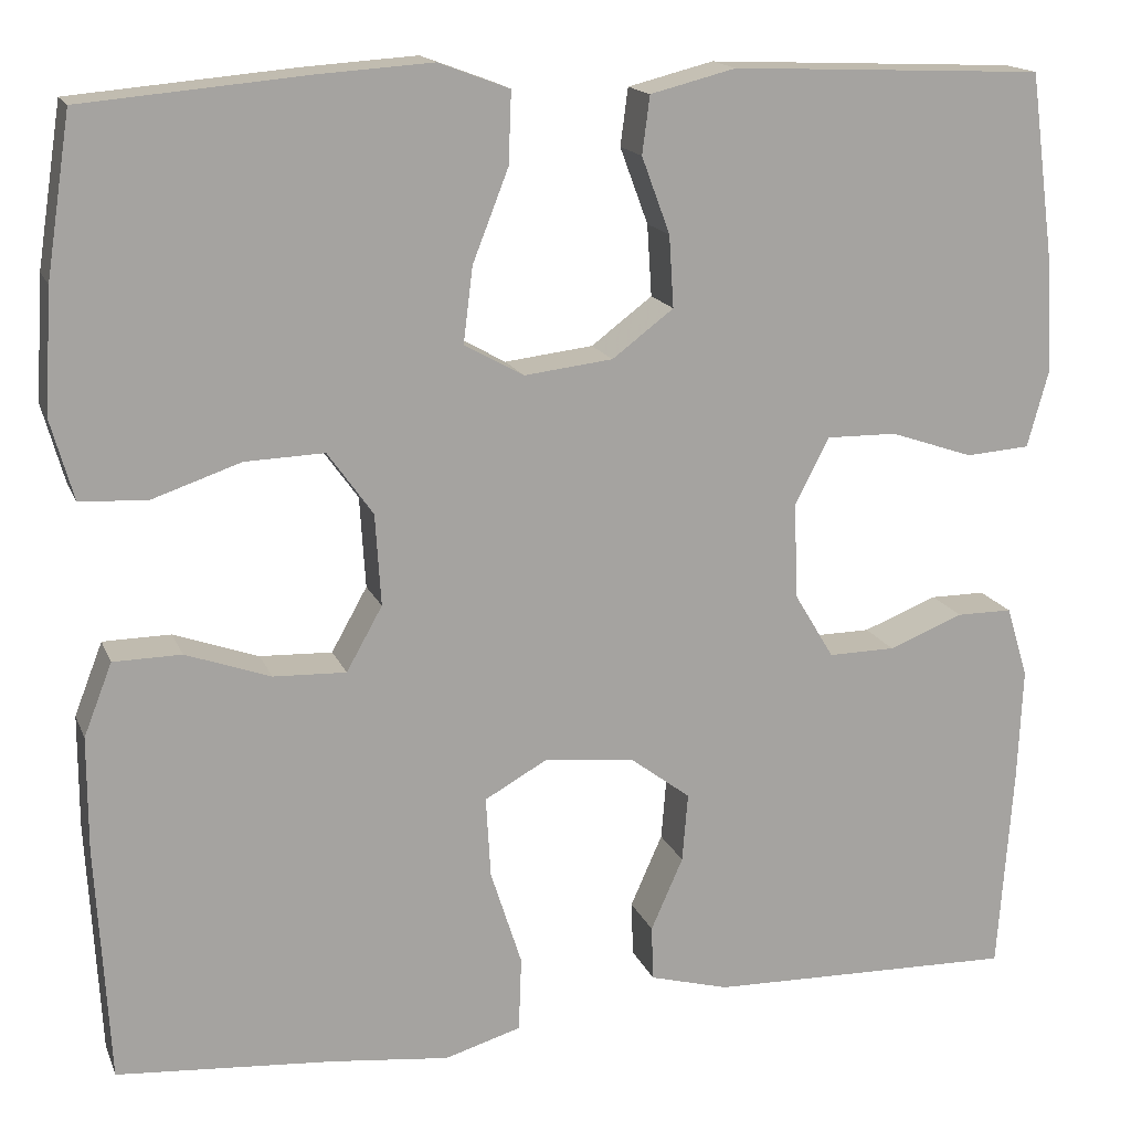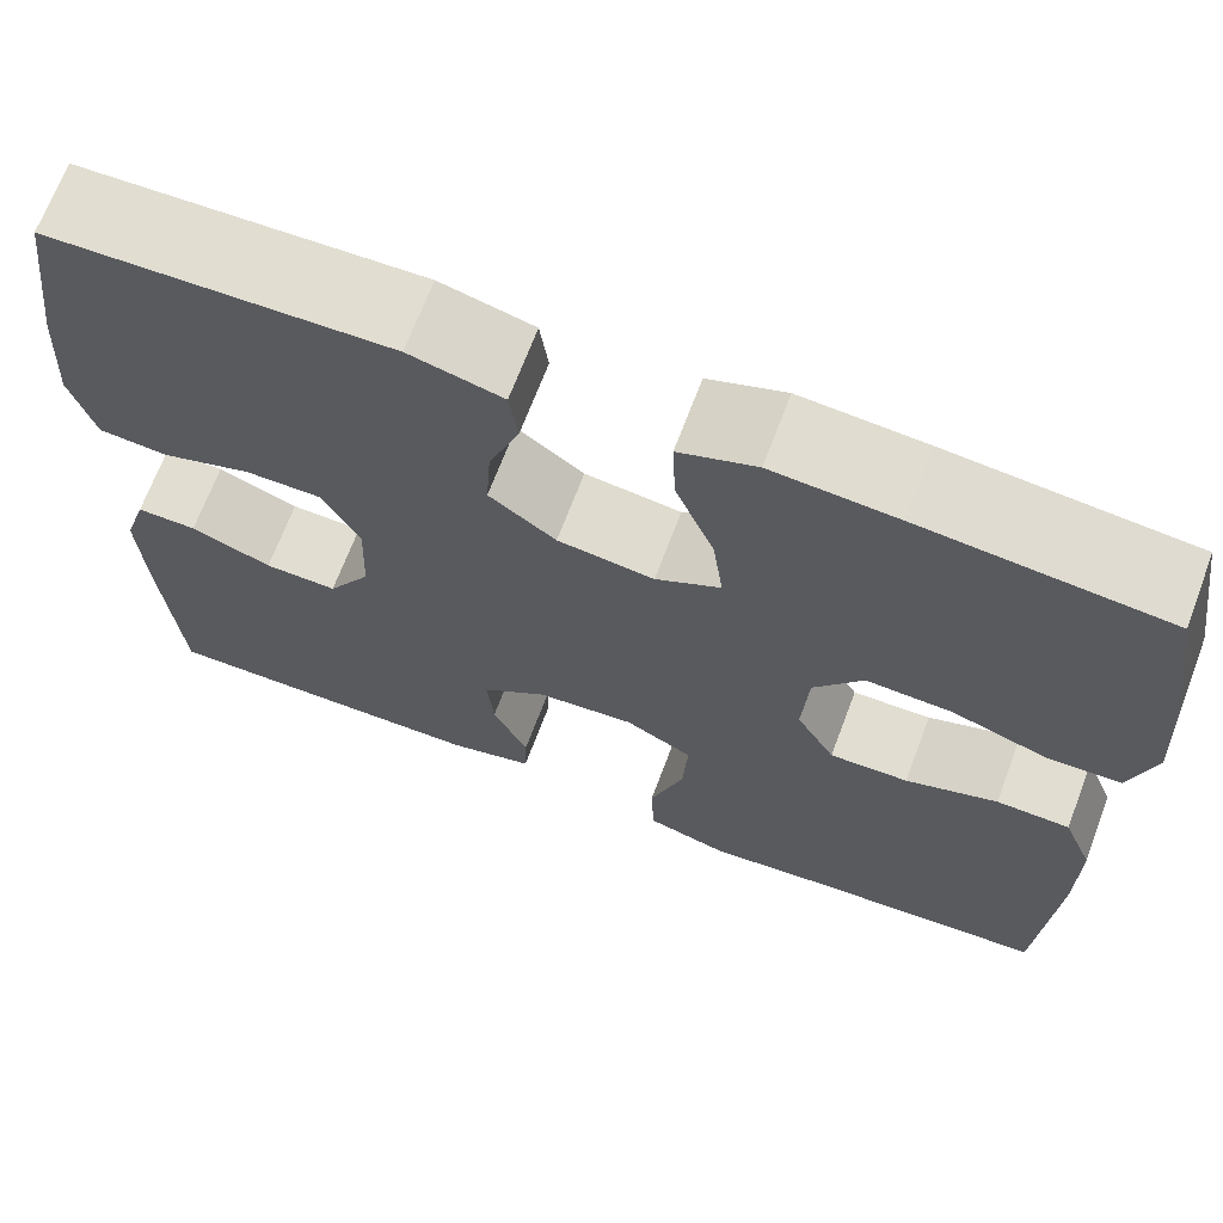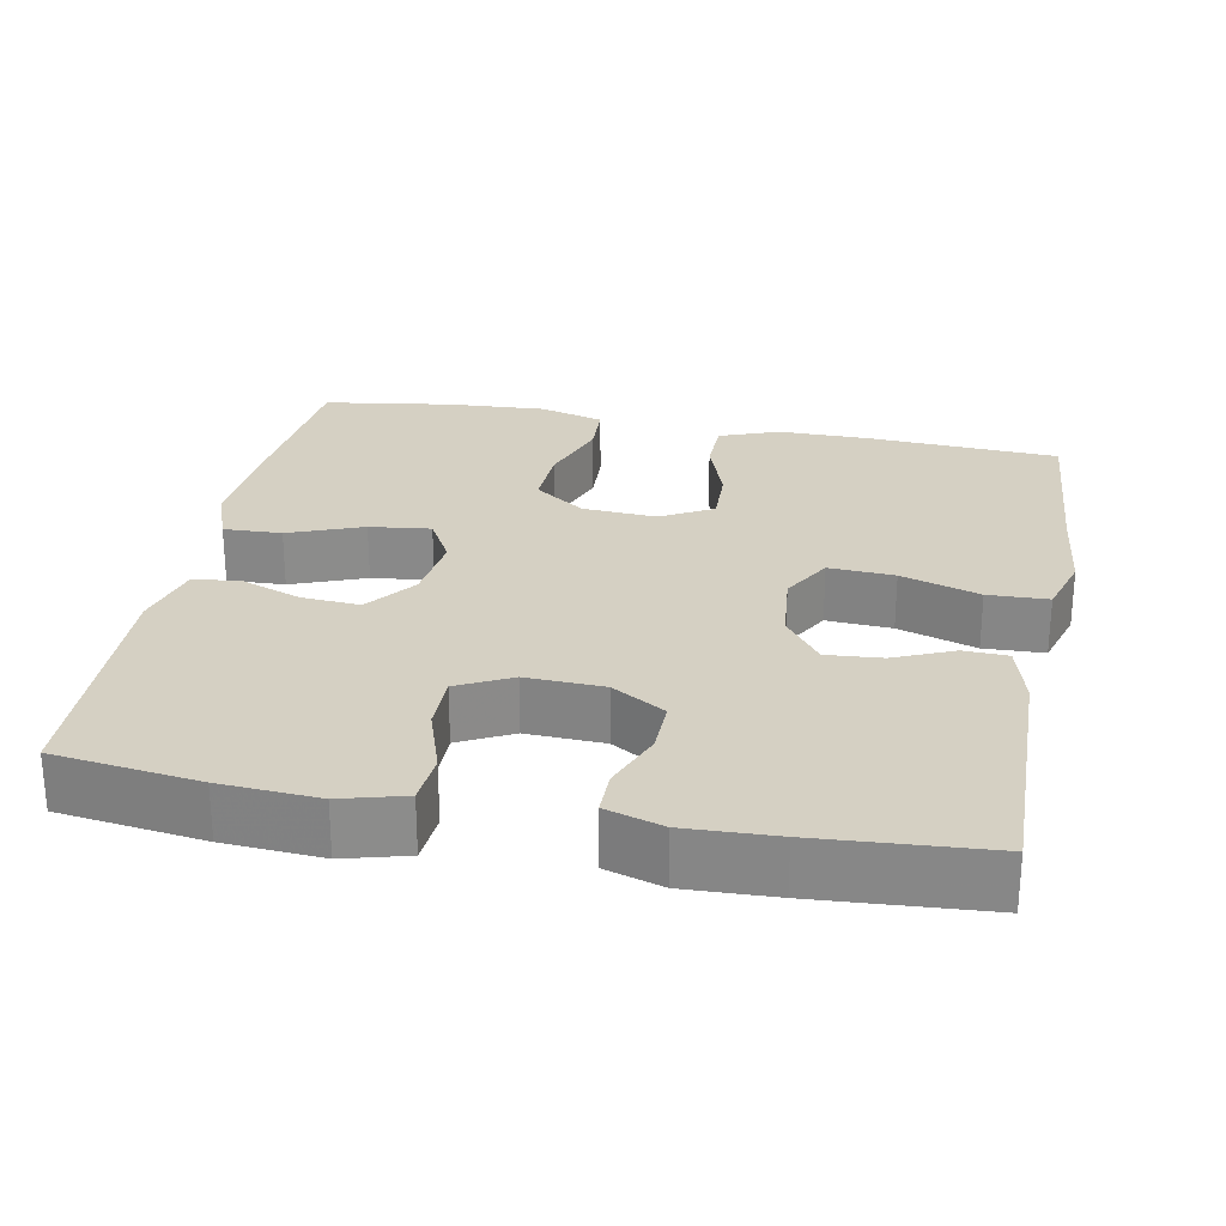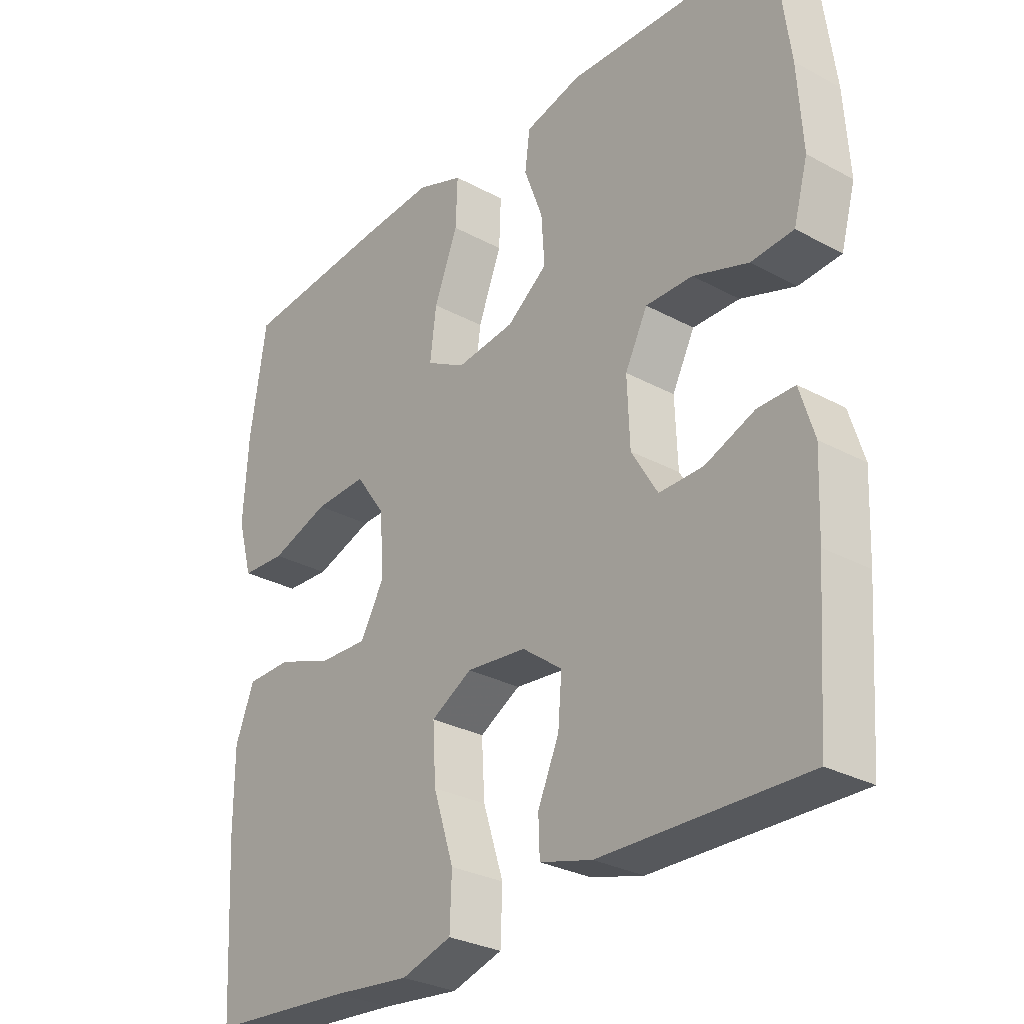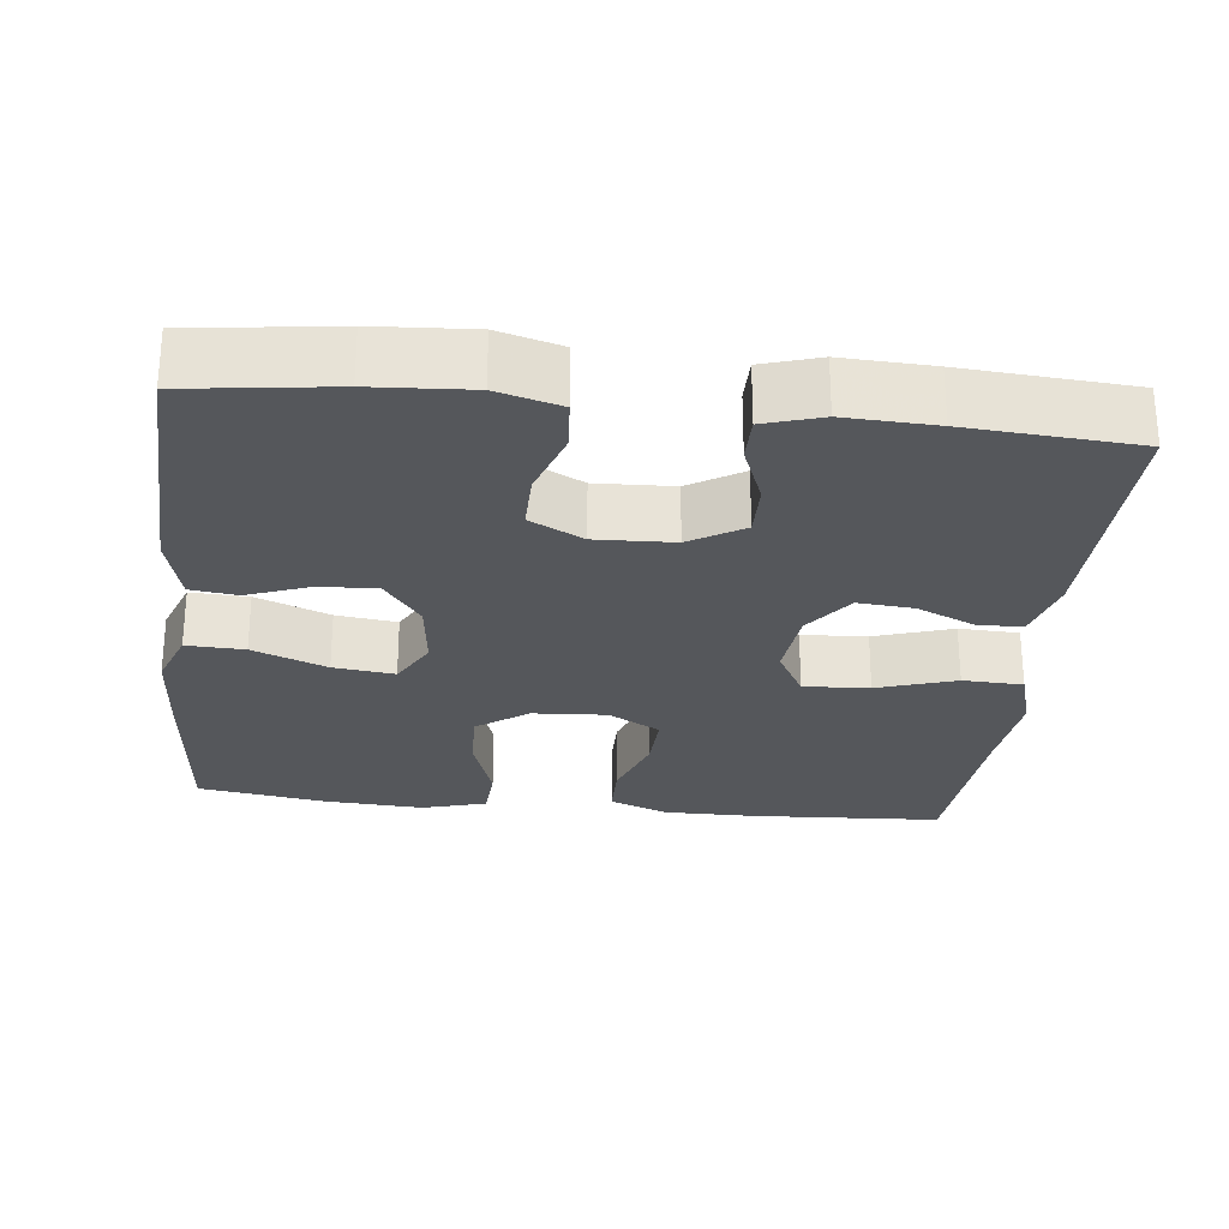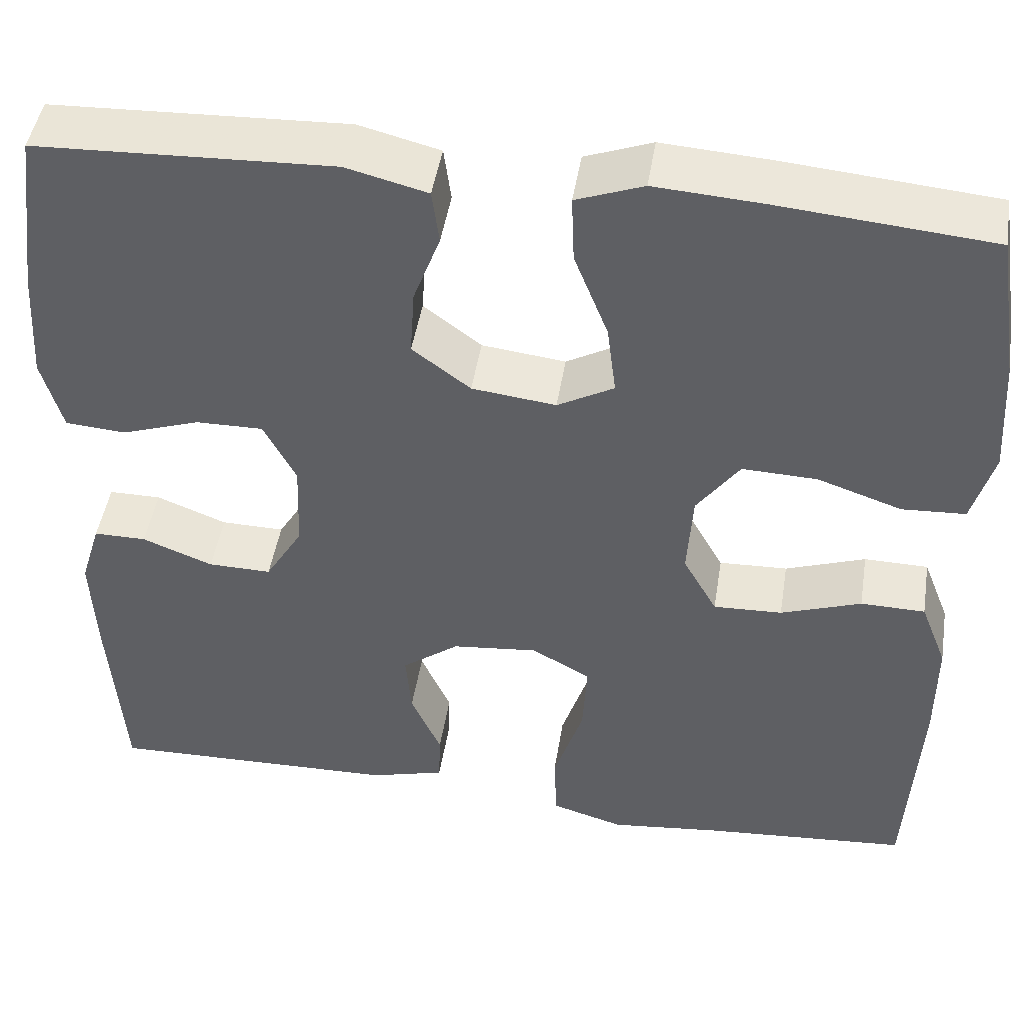
<metadata>
{"format":"obj","ext":"obj","renderer":"f3d","projection":"perspective","resolution":1024,"background":"white","views":[{"elev":16.1,"azim":-17.0,"up":"+Z"},{"elev":68.8,"azim":-159.3,"up":"+Z"},{"elev":26.3,"azim":101.1,"up":"+Y"},{"elev":-29.2,"azim":51.2,"up":"+Z"},{"elev":-26.9,"azim":83.7,"up":"+Y"},{"elev":46.6,"azim":-171.0,"up":"+Z"}]}
</metadata>
<code>
v -0.5 0.07 0.5
v -0.263 0.07 0.521
v -0.142 0.07 0.529
v -0.067 0.07 0.501
v -0.07 0.07 0.425
v -0.108 0.07 0.328
v -0.118 0.07 0.248
v -0.055 0.07 0.213
v 0.039 0.07 0.224
v 0.104 0.07 0.273
v 0.099 0.07 0.349
v 0.069 0.07 0.43
v 0.077 0.07 0.491
v 0.168 0.07 0.514
v 0.5 0.07 0.5
v 0.525 0.07 0.31
v 0.533 0.07 0.182
v 0.51 0.07 0.099
v 0.442 0.07 0.094
v 0.354 0.07 0.124
v 0.279 0.07 0.125
v 0.243 0.07 0.055
v 0.247 0.07 -0.047
v 0.289 0.07 -0.117
v 0.36 0.07 -0.116
v 0.439 0.07 -0.085
v 0.498 0.07 -0.085
v 0.521 0.07 -0.16
v 0.516 0.07 -0.278
v 0.5 0.07 -0.5
v 0.173 0.07 -0.492
v 0.089 0.07 -0.469
v 0.087 0.07 -0.411
v 0.121 0.07 -0.334
v 0.127 0.07 -0.261
v 0.063 0.07 -0.213
v -0.033 0.07 -0.203
v -0.099 0.07 -0.24
v -0.094 0.07 -0.326
v -0.061 0.07 -0.429
v -0.064 0.07 -0.508
v -0.145 0.07 -0.532
v -0.27 0.07 -0.518
v -0.5 0.07 -0.5
v -0.514 0.07 -0.248
v -0.514 0.07 -0.128
v -0.484 0.07 -0.051
v -0.412 0.07 -0.05
v -0.322 0.07 -0.082
v -0.245 0.07 -0.085
v -0.207 0.07 -0.017
v -0.213 0.07 0.08
v -0.261 0.07 0.147
v -0.345 0.07 0.144
v -0.439 0.07 0.112
v -0.51 0.07 0.116
v -0.534 0.07 0.201
v -0.526 0.07 0.331
v -0.5 0 0.5
v -0.263 0 0.521
v -0.142 0 0.529
v -0.067 0 0.501
v -0.07 0 0.425
v -0.108 0 0.328
v -0.118 0 0.248
v -0.055 0 0.213
v 0.039 0 0.224
v 0.104 0 0.273
v 0.099 0 0.349
v 0.069 0 0.43
v 0.077 0 0.491
v 0.168 0 0.514
v 0.5 0 0.5
v 0.525 0 0.31
v 0.533 0 0.182
v 0.51 0 0.099
v 0.442 0 0.094
v 0.354 0 0.124
v 0.279 0 0.125
v 0.243 0 0.055
v 0.247 0 -0.047
v 0.289 0 -0.117
v 0.36 0 -0.116
v 0.439 0 -0.085
v 0.498 0 -0.085
v 0.521 0 -0.16
v 0.516 0 -0.278
v 0.5 0 -0.5
v 0.173 0 -0.492
v 0.089 0 -0.469
v 0.087 0 -0.411
v 0.121 0 -0.334
v 0.127 0 -0.261
v 0.063 0 -0.213
v -0.033 0 -0.203
v -0.099 0 -0.24
v -0.094 0 -0.326
v -0.061 0 -0.429
v -0.064 0 -0.508
v -0.145 0 -0.532
v -0.27 0 -0.518
v -0.5 0 -0.5
v -0.514 0 -0.248
v -0.514 0 -0.128
v -0.484 0 -0.051
v -0.412 0 -0.05
v -0.322 0 -0.082
v -0.245 0 -0.085
v -0.207 0 -0.017
v -0.213 0 0.08
v -0.261 0 0.147
v -0.345 0 0.144
v -0.439 0 0.112
v -0.51 0 0.116
v -0.534 0 0.201
v -0.526 0 0.331
f 54 55 56 57
f 53 54 57 58
f 46 47 48 49
f 46 49 50
f 43 44 45 46
f 43 46 50
f 42 43 50 51
f 39 40 41 42
f 38 39 42 51
f 31 32 33 34
f 31 34 35
f 30 31 35
f 29 30 35 36
f 25 26 27 28
f 24 25 28 29
f 17 18 19 20
f 17 20 21
f 16 17 21
f 15 16 21
f 14 15 21
f 11 12 13 14
f 10 11 14 21
f 9 10 21 22
f 3 4 5 6
f 3 6 7
f 2 3 7
f 53 58 1 2
f 52 53 2 7
f 37 38 51 52
f 36 37 52 7
f 24 29 36
f 23 24 36 7
f 8 9 22 23
f 7 8 23
f 115 114 113 112
f 116 115 112 111
f 107 106 105 104
f 108 107 104
f 104 103 102 101
f 108 104 101
f 109 108 101 100
f 100 99 98 97
f 109 100 97 96
f 92 91 90 89
f 93 92 89
f 93 89 88
f 94 93 88 87
f 86 85 84 83
f 87 86 83 82
f 78 77 76 75
f 79 78 75
f 79 75 74
f 79 74 73
f 79 73 72
f 72 71 70 69
f 79 72 69 68
f 80 79 68 67
f 64 63 62 61
f 65 64 61
f 65 61 60
f 60 59 116 111
f 65 60 111 110
f 110 109 96 95
f 65 110 95 94
f 94 87 82
f 65 94 82 81
f 81 80 67 66
f 81 66 65
f 1 59 60 2
f 2 60 61 3
f 3 61 62 4
f 4 62 63 5
f 5 63 64 6
f 6 64 65 7
f 7 65 66 8
f 8 66 67 9
f 9 67 68 10
f 10 68 69 11
f 11 69 70 12
f 12 70 71 13
f 13 71 72 14
f 14 72 73 15
f 15 73 74 16
f 16 74 75 17
f 17 75 76 18
f 18 76 77 19
f 19 77 78 20
f 20 78 79 21
f 21 79 80 22
f 22 80 81 23
f 23 81 82 24
f 24 82 83 25
f 25 83 84 26
f 26 84 85 27
f 27 85 86 28
f 28 86 87 29
f 29 87 88 30
f 30 88 89 31
f 31 89 90 32
f 32 90 91 33
f 33 91 92 34
f 34 92 93 35
f 35 93 94 36
f 36 94 95 37
f 37 95 96 38
f 38 96 97 39
f 39 97 98 40
f 40 98 99 41
f 41 99 100 42
f 42 100 101 43
f 43 101 102 44
f 44 102 103 45
f 45 103 104 46
f 46 104 105 47
f 47 105 106 48
f 48 106 107 49
f 49 107 108 50
f 50 108 109 51
f 51 109 110 52
f 52 110 111 53
f 53 111 112 54
f 54 112 113 55
f 55 113 114 56
f 56 114 115 57
f 57 115 116 58
f 58 116 59 1

</code>
